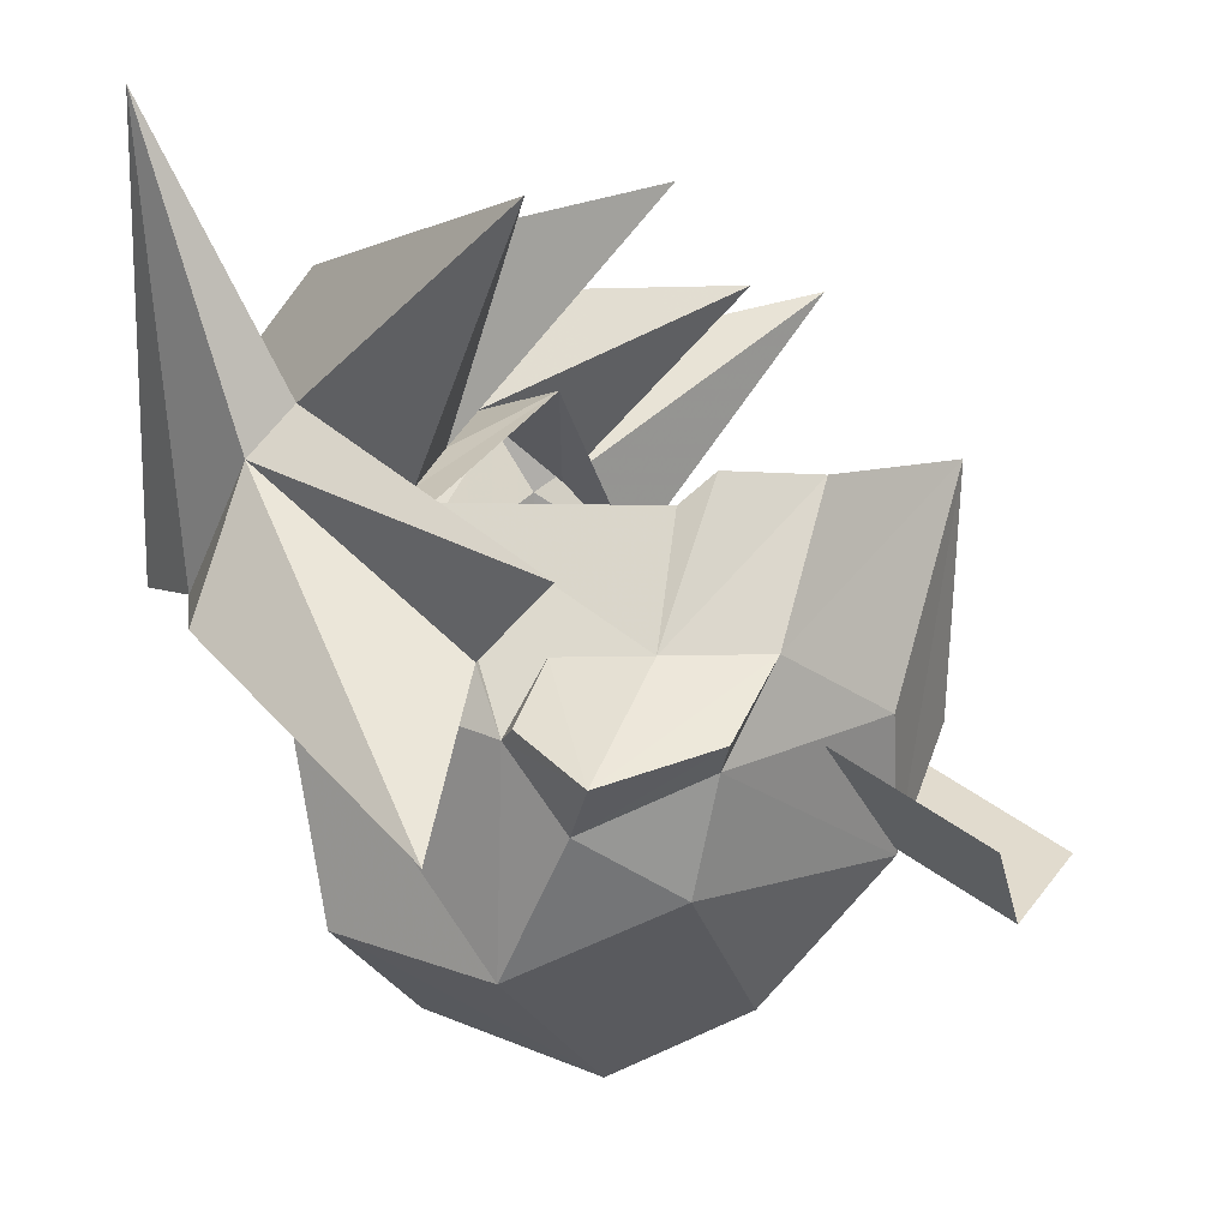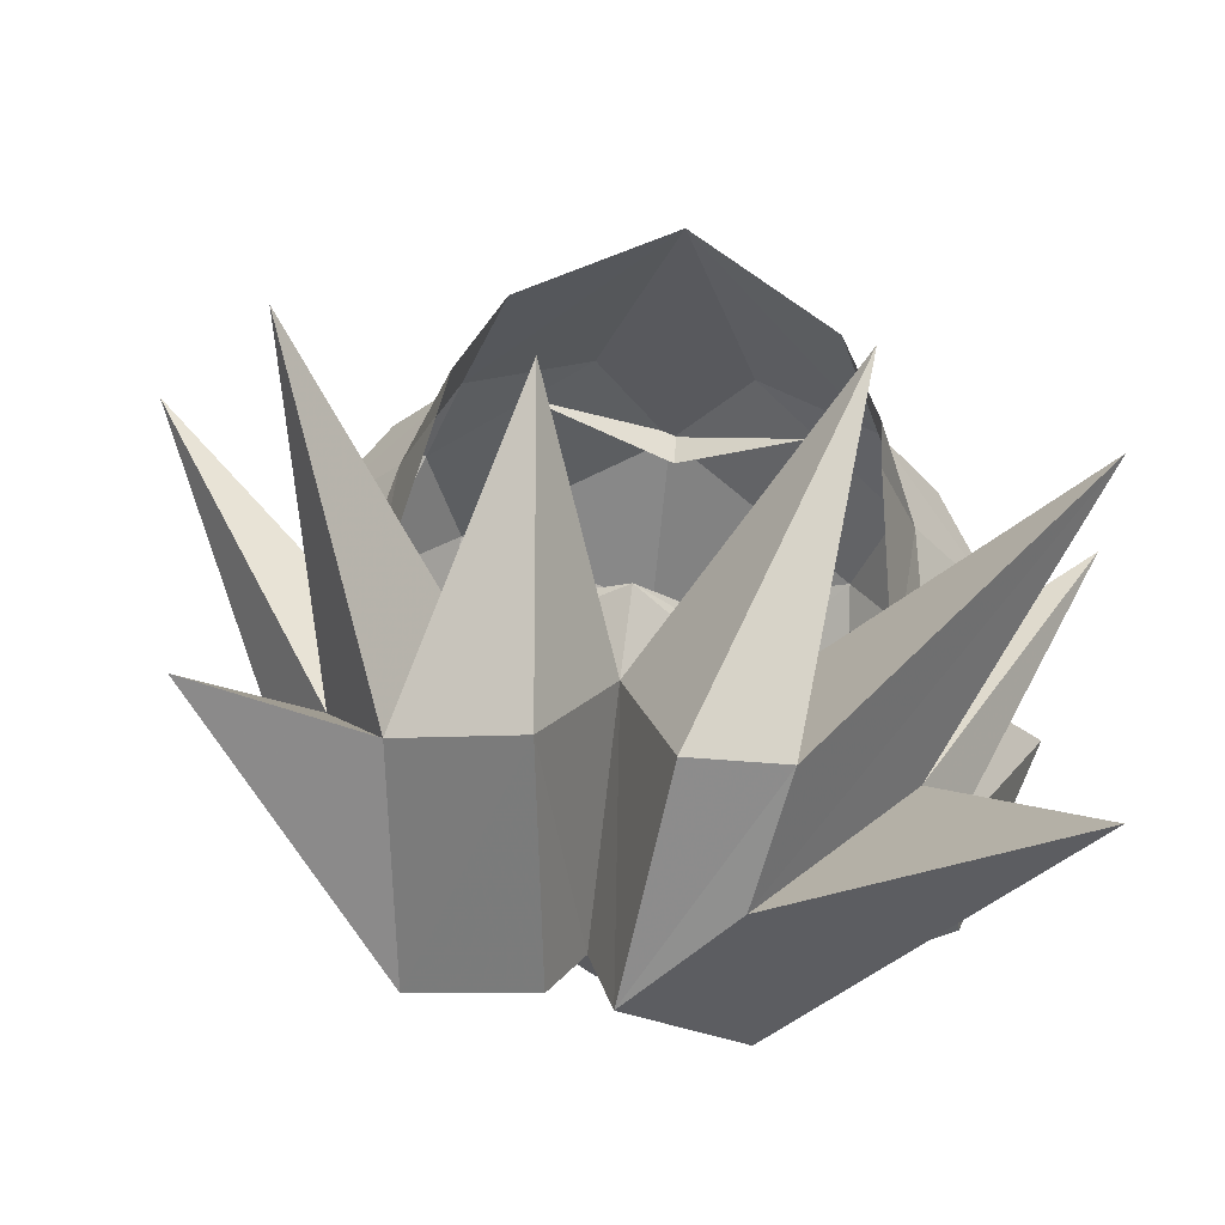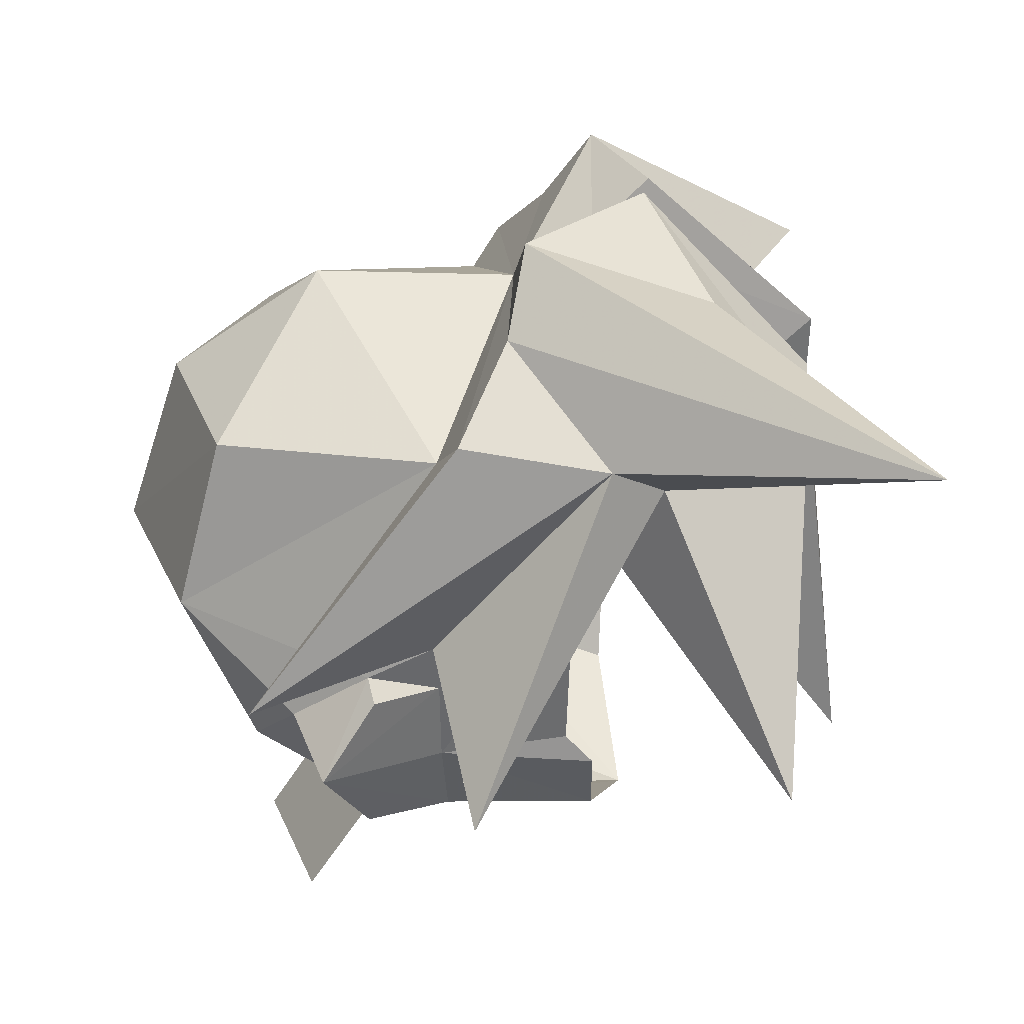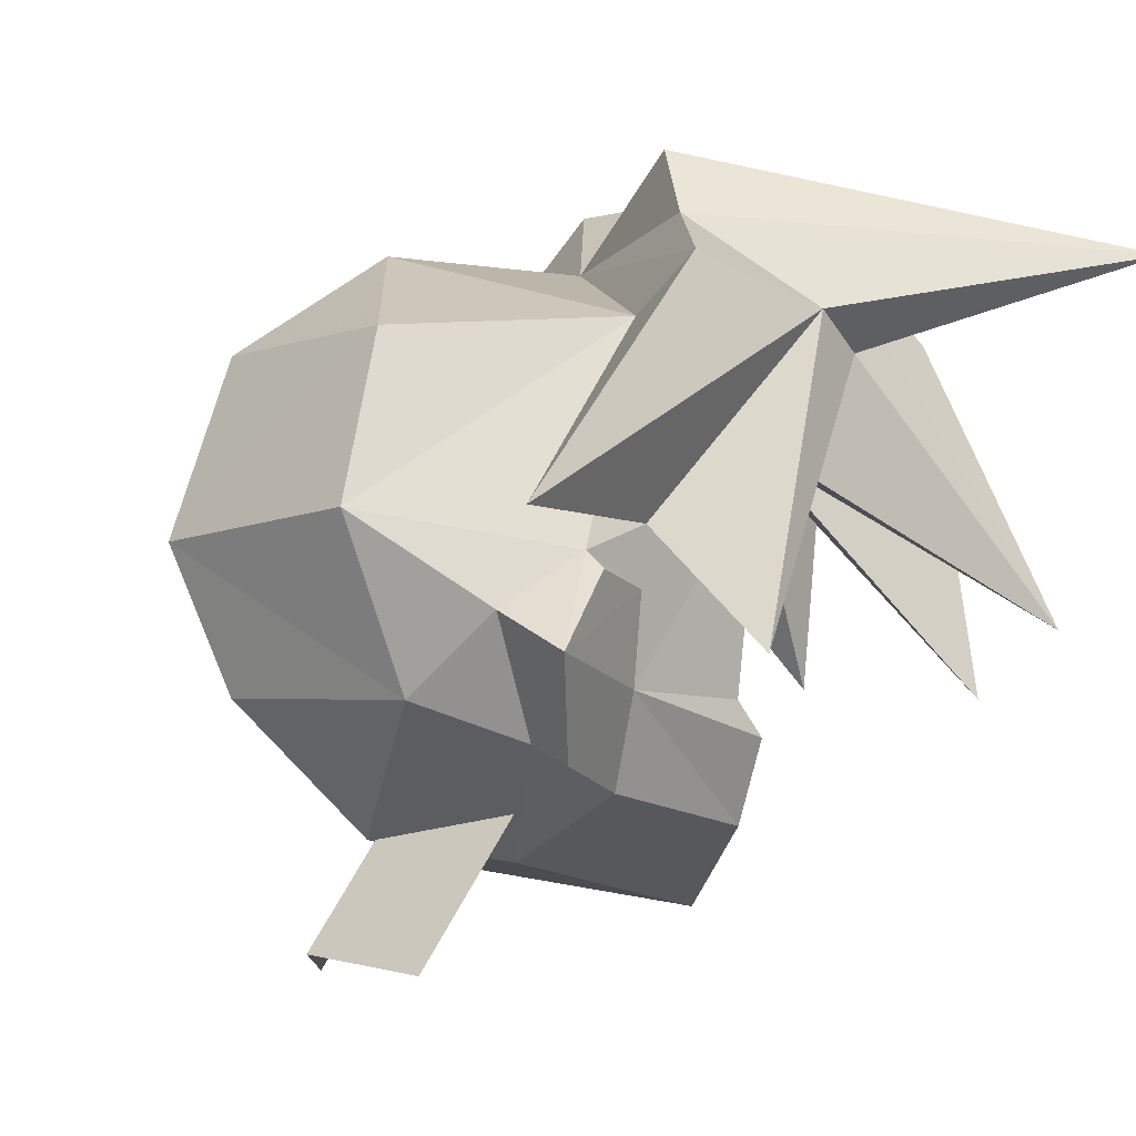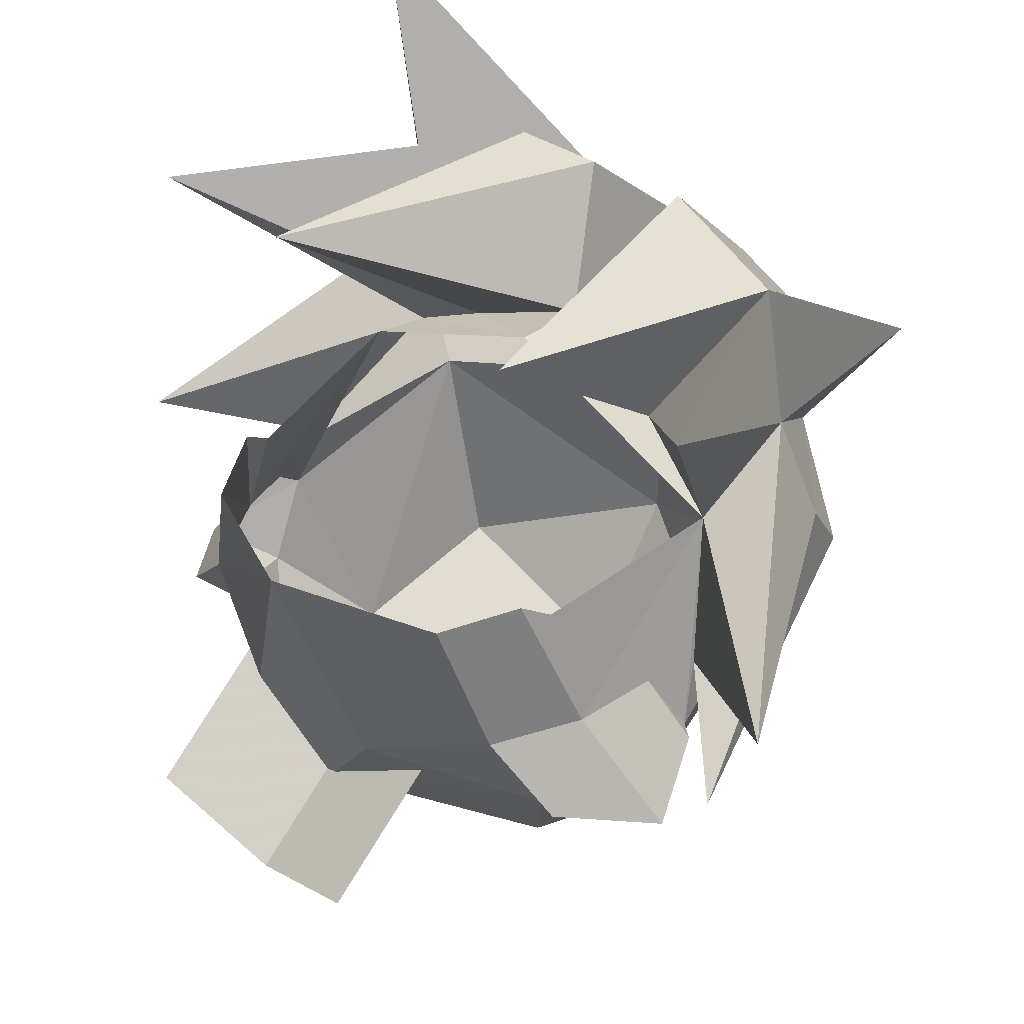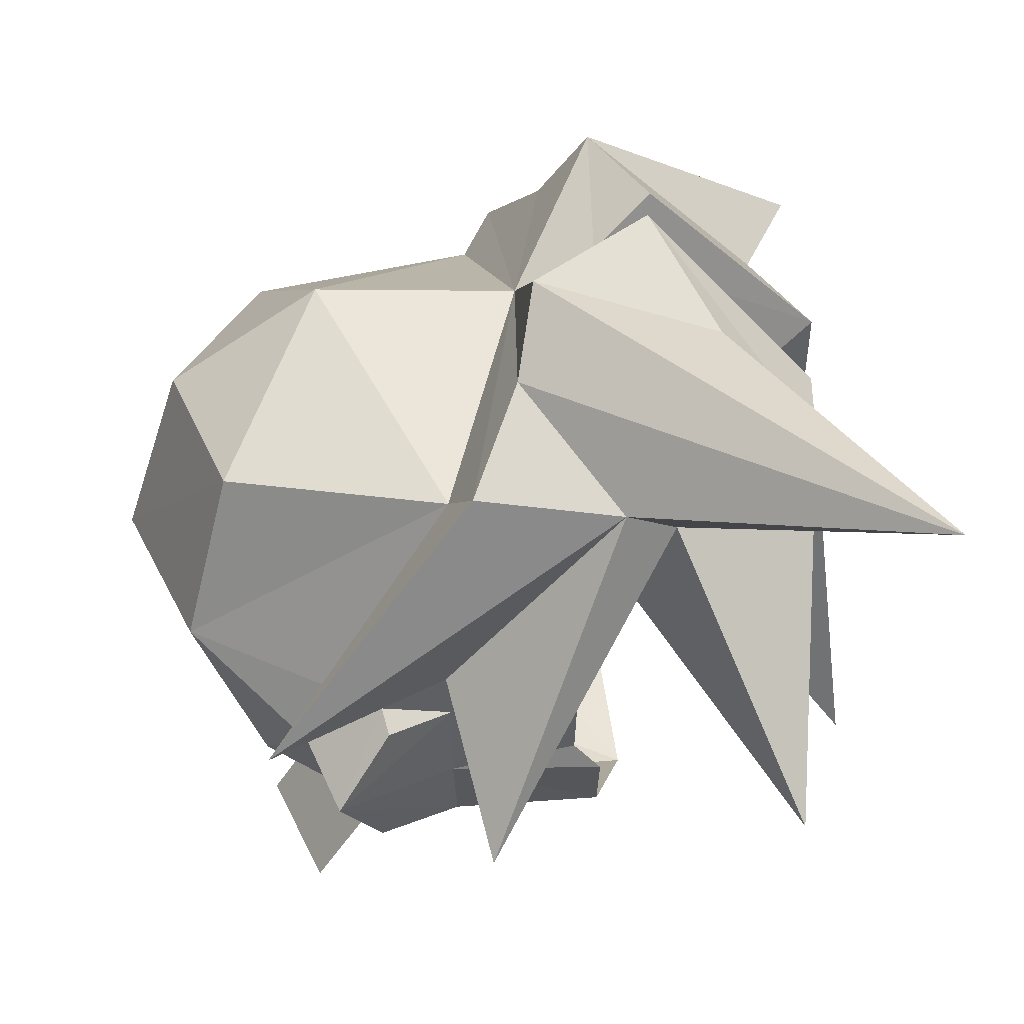
<metadata>
{"format":"obj","ext":"obj","renderer":"f3d","projection":"perspective","resolution":1024,"background":"white","views":[{"elev":-4.5,"azim":-68.6,"up":"+Z"},{"elev":70.0,"azim":-172.5,"up":"+Z"},{"elev":27.8,"azim":-86.7,"up":"+Y"},{"elev":-6.9,"azim":-114.4,"up":"+Y"},{"elev":42.8,"azim":41.6,"up":"+Z"},{"elev":34.3,"azim":-89.1,"up":"+Y"}]}
</metadata>
<code>
v -0.069 0.012 -0.051
v -0.065 -0.06 -0.095
v 0.061 0.012 -0.051
v 0.065 -0.06 -0.095
v 0 -0.051 -0.125
v -0.004 0.021 -0.081
v -0.1 0.021 -0.015
v 0.122 0.066 -0.016
v 0.138 0.138 -0.018
v 0.099 0.021 -0.015
v -0.122 0.066 -0.016
v -0.139 0.138 -0.018
v -0.159 0.259 -0.003
v -0.101 0.065 0.047
v 0.146 0.228 0.031
v -0.104 0.29 0.017
v 0.101 0.065 0.047
v 0 -0.029 0.074
v -0.116 0.168 0.051
v 0.116 0.168 0.051
v 0.076 0.008 0.06
v -0.076 0.008 0.06
v -0.098 0.048 0.061
v 0.096 0.048 0.061
v 0.039 -0.009 -0.037
v -0.039 -0.009 -0.037
v 0 0.066 -0.163
v -0.107 0.142 -0.149
v 0.098 0.06 -0.115
v 0.107 0.142 -0.149
v -0.098 0.06 -0.115
v 0 0.137 -0.194
v 0.125 0.234 -0.016
v -0.125 0.234 -0.016
v 0 0.226 -0.165
v 0 0.159 0.114
v 0.095 0.226 -0.128
v 0 0.281 0.014
v 0 0.281 -0.088
v -0.095 0.226 -0.128
v 0.145 0.124 -0.05
v -0.145 0.124 -0.05
v 0 0.002 -0.096
v 0 0.2 0.107
v -0.198 0.269 0.219
v -0.195 0.093 0.159
v -0.145 0.241 0.069
v -0.015 0.333 0.08
v -0.076 0.245 0.164
v -0.088 0.07 0.185
v -0.029 0.248 0.165
v 0 0.305 0.054
v 0.014 0.33 0.082
v 0.028 0.248 0.17
v 0.065 0.184 0.081
v 0.076 0.331 0.051
v 0.09 0.248 0.14
v 0.09 0.292 0.025
v 0.176 0.24 0.165
v 0.122 0.223 0.084
v 0.05 0.084 0.166
v 0.16 0.083 0.182
v 0.184 0.095 -0.06
v 0.145 0.25 -0.003
v -0.074 0.328 0.024
v -0.13 0.225 0.094
v -0.205 0.076 0.007
v -0.059 0.188 0.082
v 0.116 0.041 -0.063
v -0.116 0.041 -0.063
v 0.138 0.097 -0.089
v -0.138 0.097 -0.089
v 0.13 0.11 -0.016
v -0.13 0.11 -0.016
v 0.133 0.031 -0.053
v 0.169 0.077 -0.071
v -0.169 0.077 -0.071
v -0.133 0.031 -0.053
v 0.155 0.115 -0.046
v -0.155 0.115 -0.046
v -0.064 0.295 0.116
v -0.098 0.185 0.06
v 0.228 0.07 0.04
v -0.198 0.134 -0.101
f 23 11 14
f 8 24 17
f 36 55 20
f 34 39 38
f 31 43 27
f 9 63 33
f 42 34 12
f 81 65 48
f 37 39 35
f 39 40 35
f 39 33 38
f 12 67 19
f 33 41 9
f 27 43 29
f 26 70 7
f 69 25 10
f 68 50 44
f 49 51 50
f 44 50 51
f 54 61 44
f 60 62 57
f 61 57 55
f 57 61 54
f 61 55 44
f 62 20 55
f 63 64 33
f 33 39 37
f 39 34 40
f 47 67 12
f 69 71 29
f 72 70 31
f 42 72 28
f 29 71 30
f 72 31 28
f 71 41 30
f 10 75 69
f 41 79 73
f 74 80 42
f 70 78 7
f 55 36 44
f 58 59 56
f 82 46 68
f 68 49 50
f 46 49 68
f 45 81 66
f 66 47 45
f 45 16 65
f 82 66 46
f 65 81 45
f 84 12 34
f 84 47 12
f 13 84 34
f 16 38 65
f 57 56 59
f 59 60 57
f 58 56 38
f 59 58 60
f 57 62 55
f 62 60 20
f 9 15 63
f 20 83 9
f 83 20 60
f 64 63 15
f 15 83 60
f 83 15 9
f 16 45 47
f 47 13 16
f 47 84 13
f 67 47 66
f 36 68 44
f 5 6 3 4
f 1 6 5 2
f 31 27 32 28
f 43 26 18 25
f 18 26 7 22
f 18 21 10 25
f 11 23 22 7
f 42 12 19 74
f 8 10 21 24
f 20 73 8 17
f 29 30 32 27
f 32 30 37 35
f 33 37 30 41
f 32 35 40 28
f 34 42 28 40
f 43 25 69 29
f 76 8 73 79
f 41 73 20 9
f 36 19 82 68
f 65 38 52 48
f 13 34 38 16
f 49 81 48 51
f 56 53 52 38
f 56 57 54 53
f 77 80 74 11
f 72 77 78 70
f 71 69 75 76
f 77 72 42 80
f 76 79 41 71
f 10 8 76 75
f 7 78 77 11
f 19 14 11 74
f 43 31 70 26
f 81 49 46 66
f 58 64 15 60
f 38 33 64 58
f 82 19 67 66
f 44 51 48 52
f 54 44 52 53
f 5 4 3 6
f 5 6 1 2

</code>
